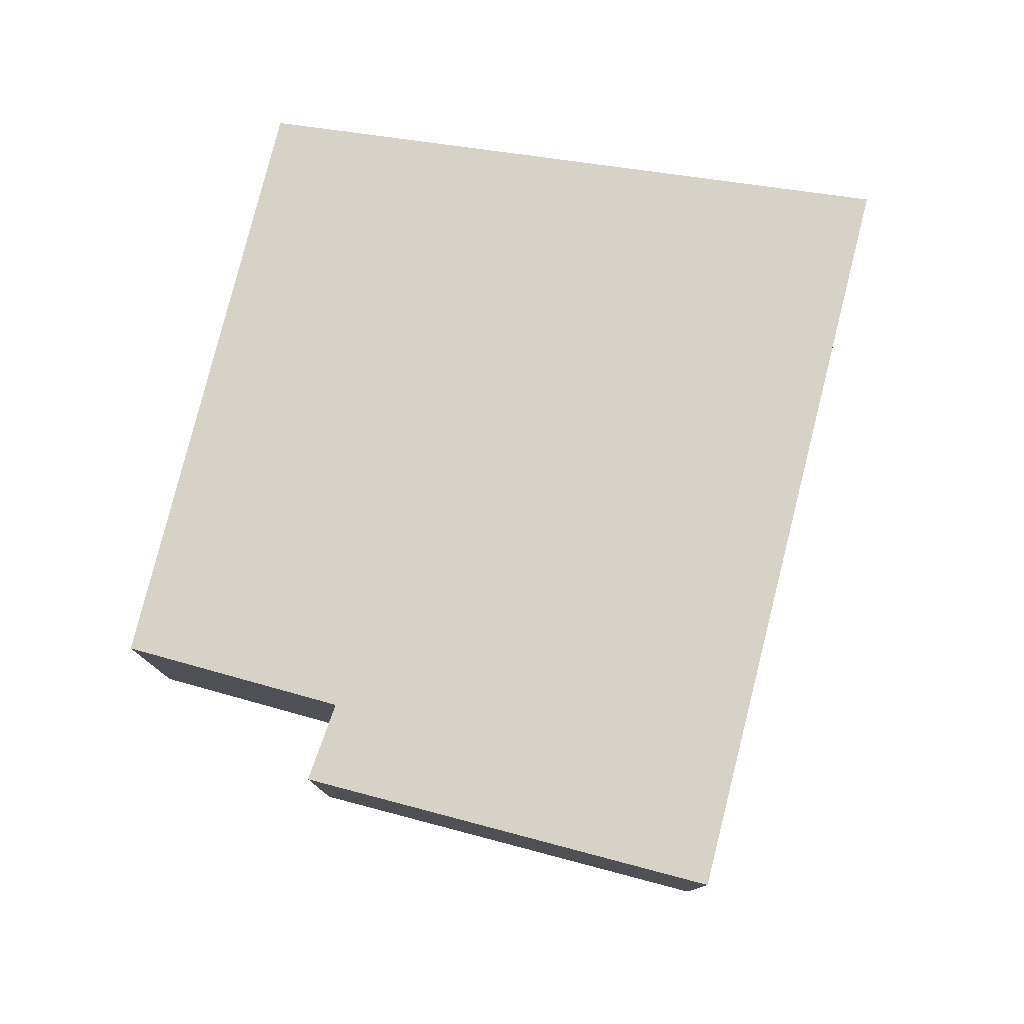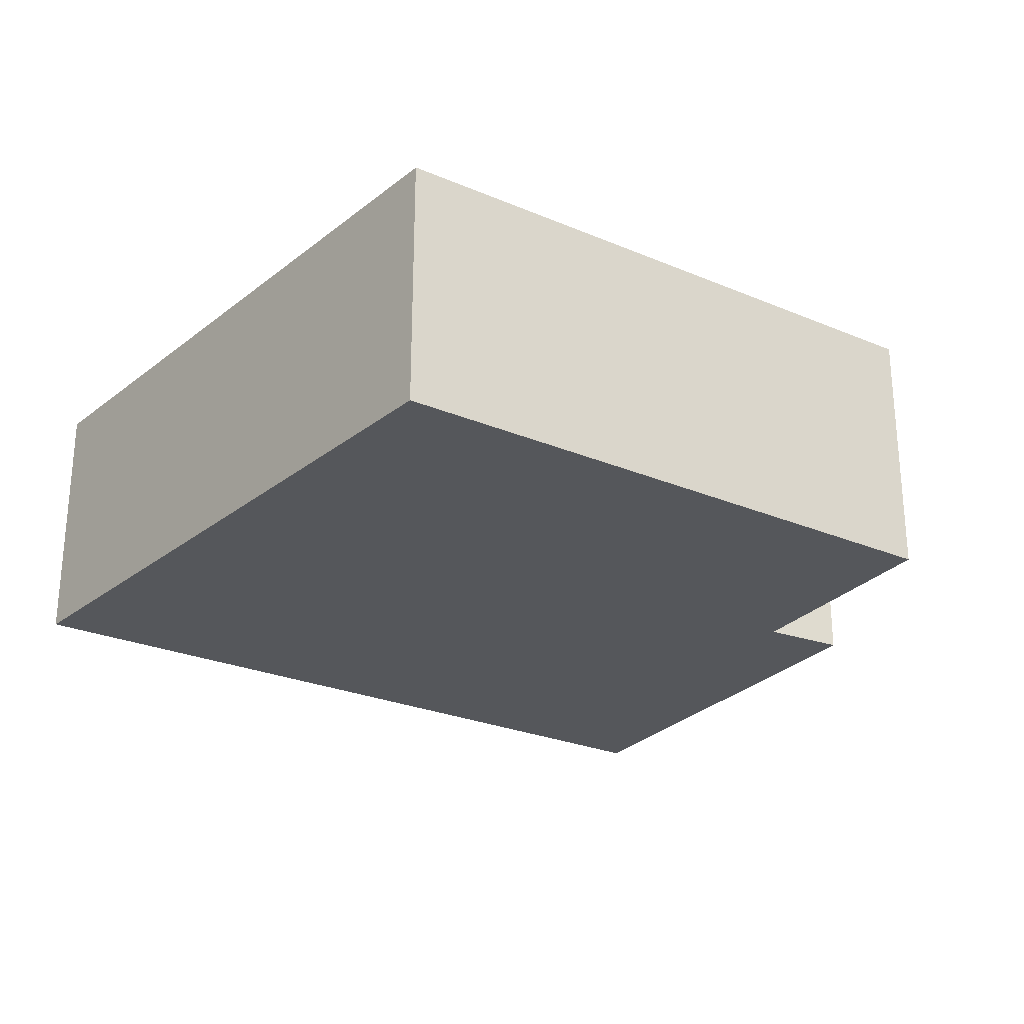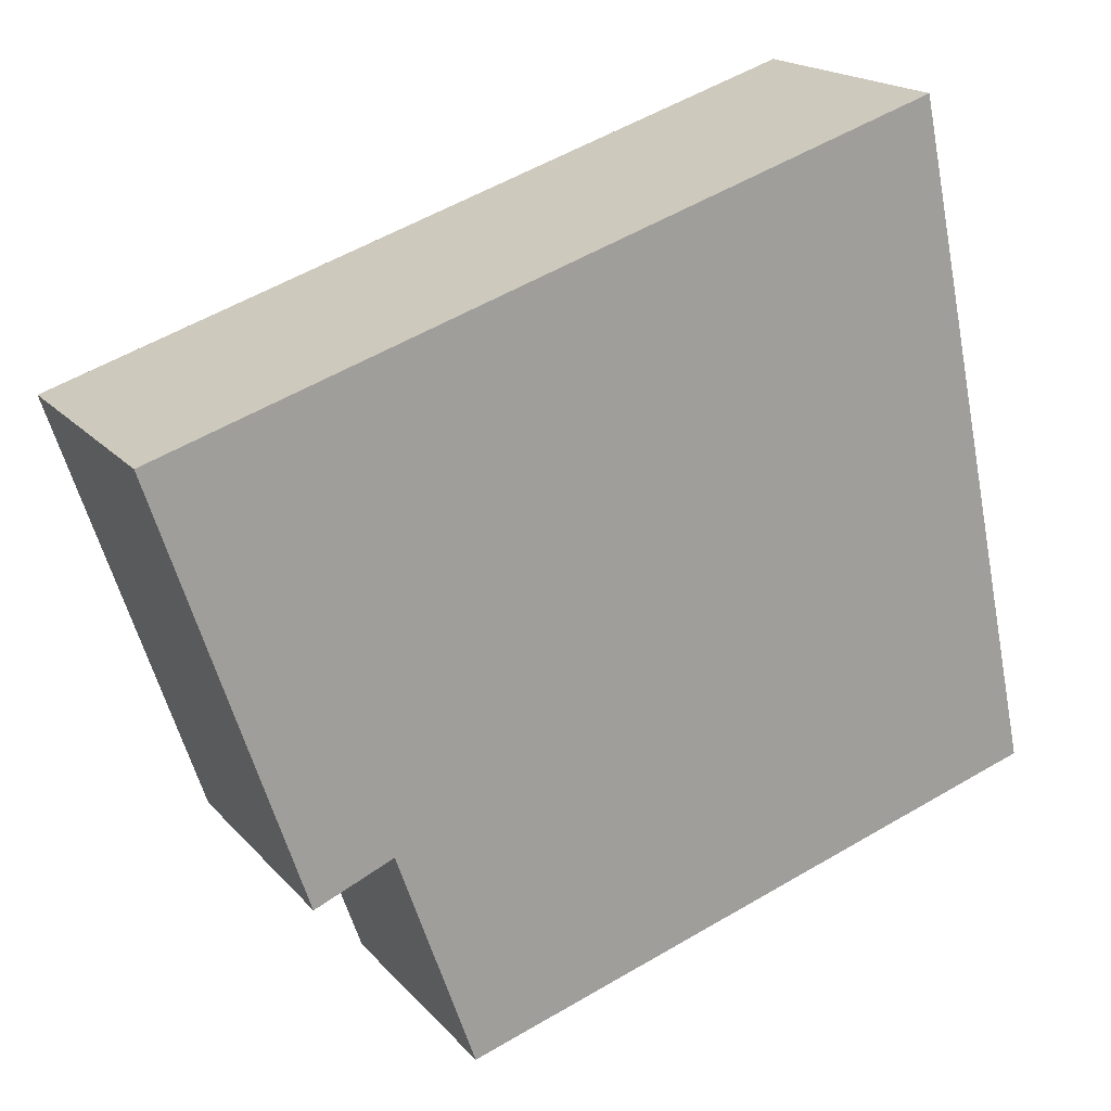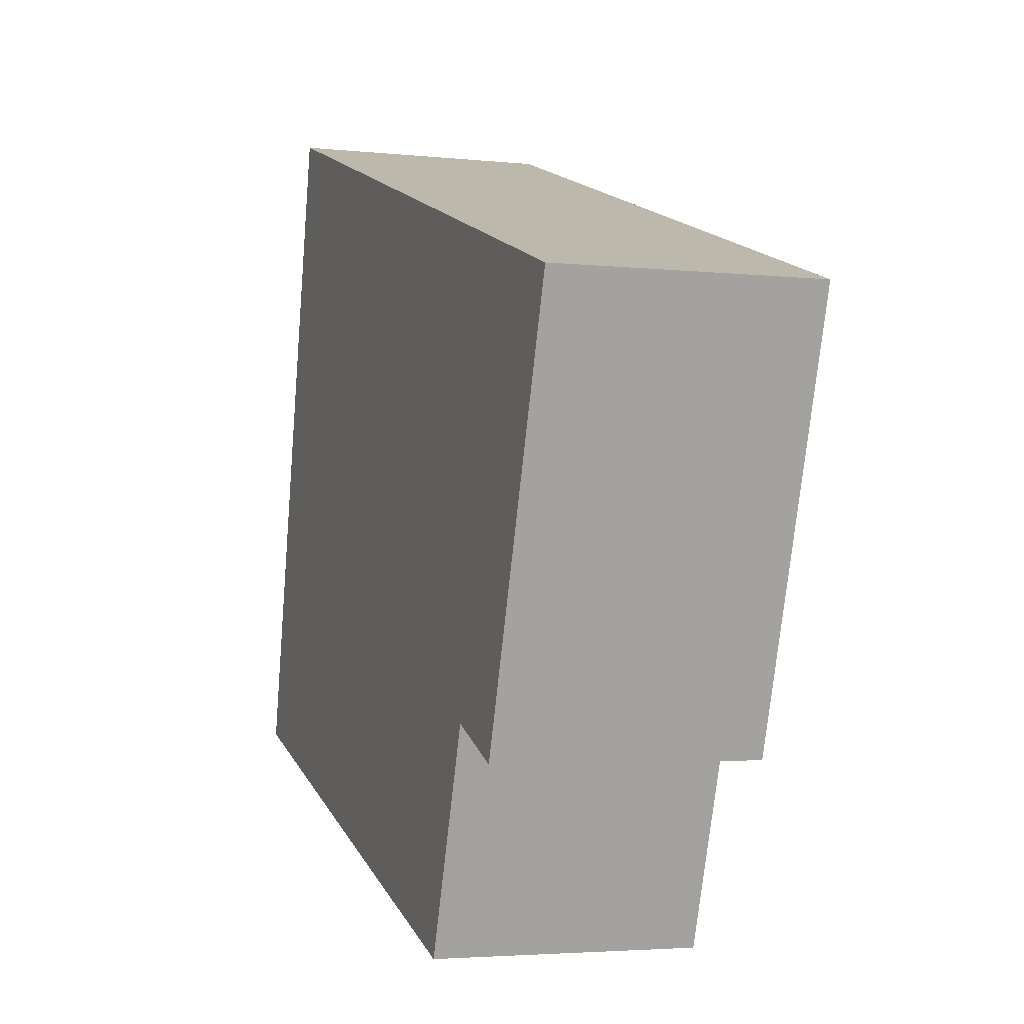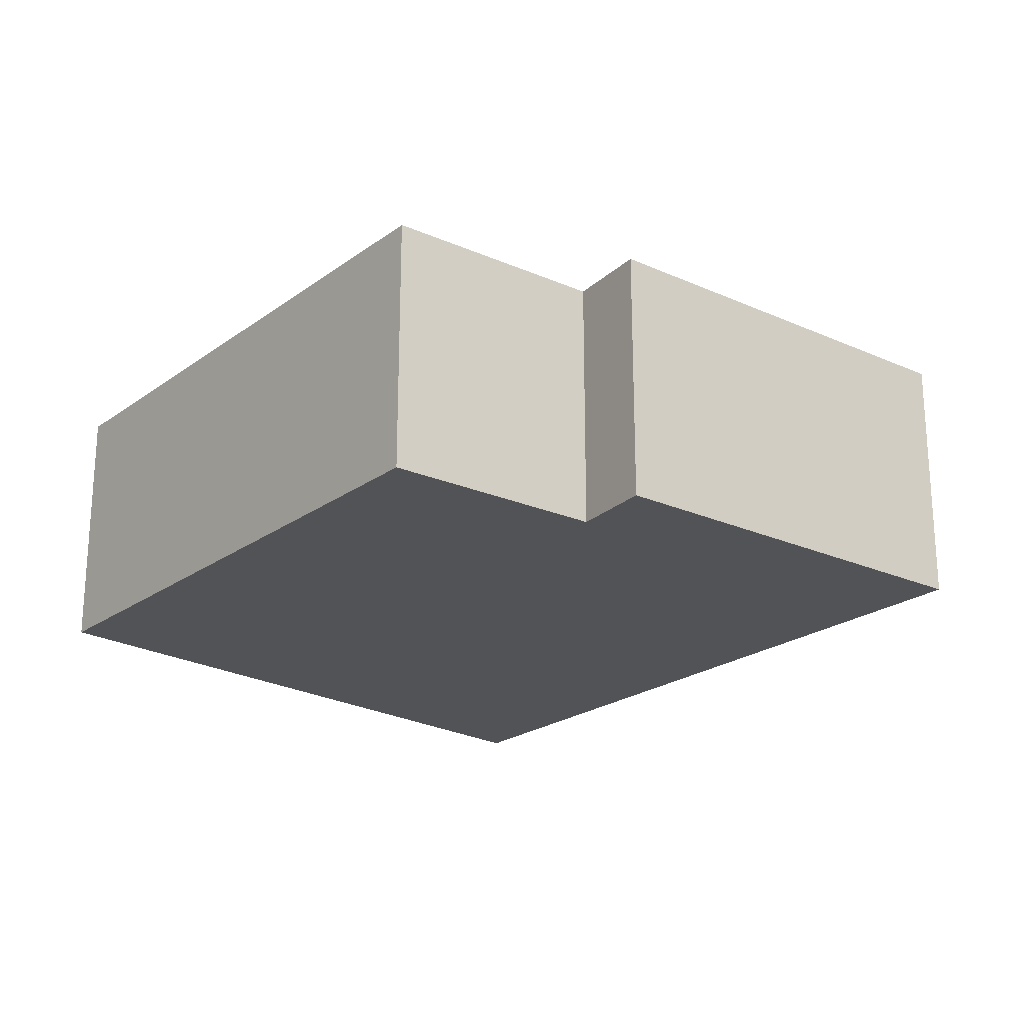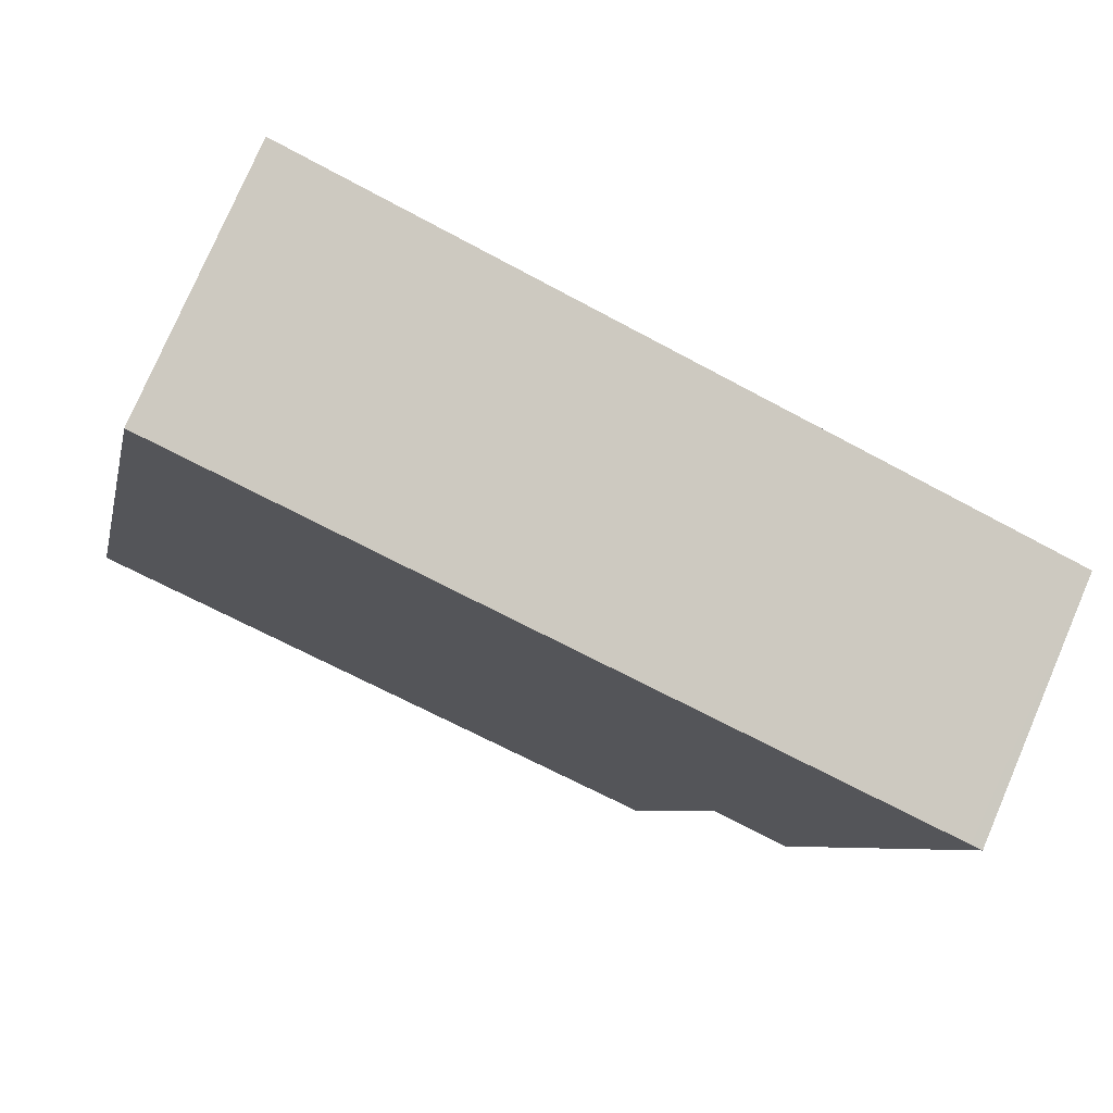
<metadata>
{"format":"obj","ext":"obj","renderer":"f3d","projection":"perspective","resolution":1024,"background":"white","views":[{"elev":78.2,"azim":-93.9,"up":"+Y"},{"elev":-26.5,"azim":128.7,"up":"+Y"},{"elev":18.2,"azim":-27.4,"up":"+Z"},{"elev":-3.5,"azim":-109.8,"up":"+Z"},{"elev":-22.0,"azim":-146.5,"up":"+Y"},{"elev":76.6,"azim":-156.8,"up":"+Z"}]}
</metadata>
<code>
v  0.306 2.561 -0.91
v  2.132 2.561 -3.753
v  1.372 2.561 -4.08
v  8.694 2.561 -4.038
v  2.88 2.561 -5.89
v  7.348 2.561 2.418
v  0 2.561 1.568e-16
v  0.109 2.561 0.036
v  2.88 3.607e-16 -5.89
v  2.132 2.298e-16 -3.753
v  1.372 2.498e-16 -4.08
v  0.306 5.572e-17 -0.91
v  0 0 0
v  8.694 2.473e-16 -4.038
v  7.348 -1.481e-16 2.418
v  0.109 -2.204e-18 0.036
g defaultobject
f 1 2 3
f 2 4 5
f 4 2 6
f 6 2 1
f 6 1 7
f 6 7 8
f 9 2 5
f 2 9 10
f 11 1 3
f 1 11 12
f 1 12 7
f 7 12 13
f 10 3 2
f 3 10 11
f 14 5 4
f 5 14 9
f 13 8 7
f 8 13 6
f 6 13 15
f 15 13 16
f 15 4 6
f 4 15 14
f 14 10 9
f 10 14 12
f 12 14 13
f 13 14 16
f 16 14 15
f 12 11 10

</code>
